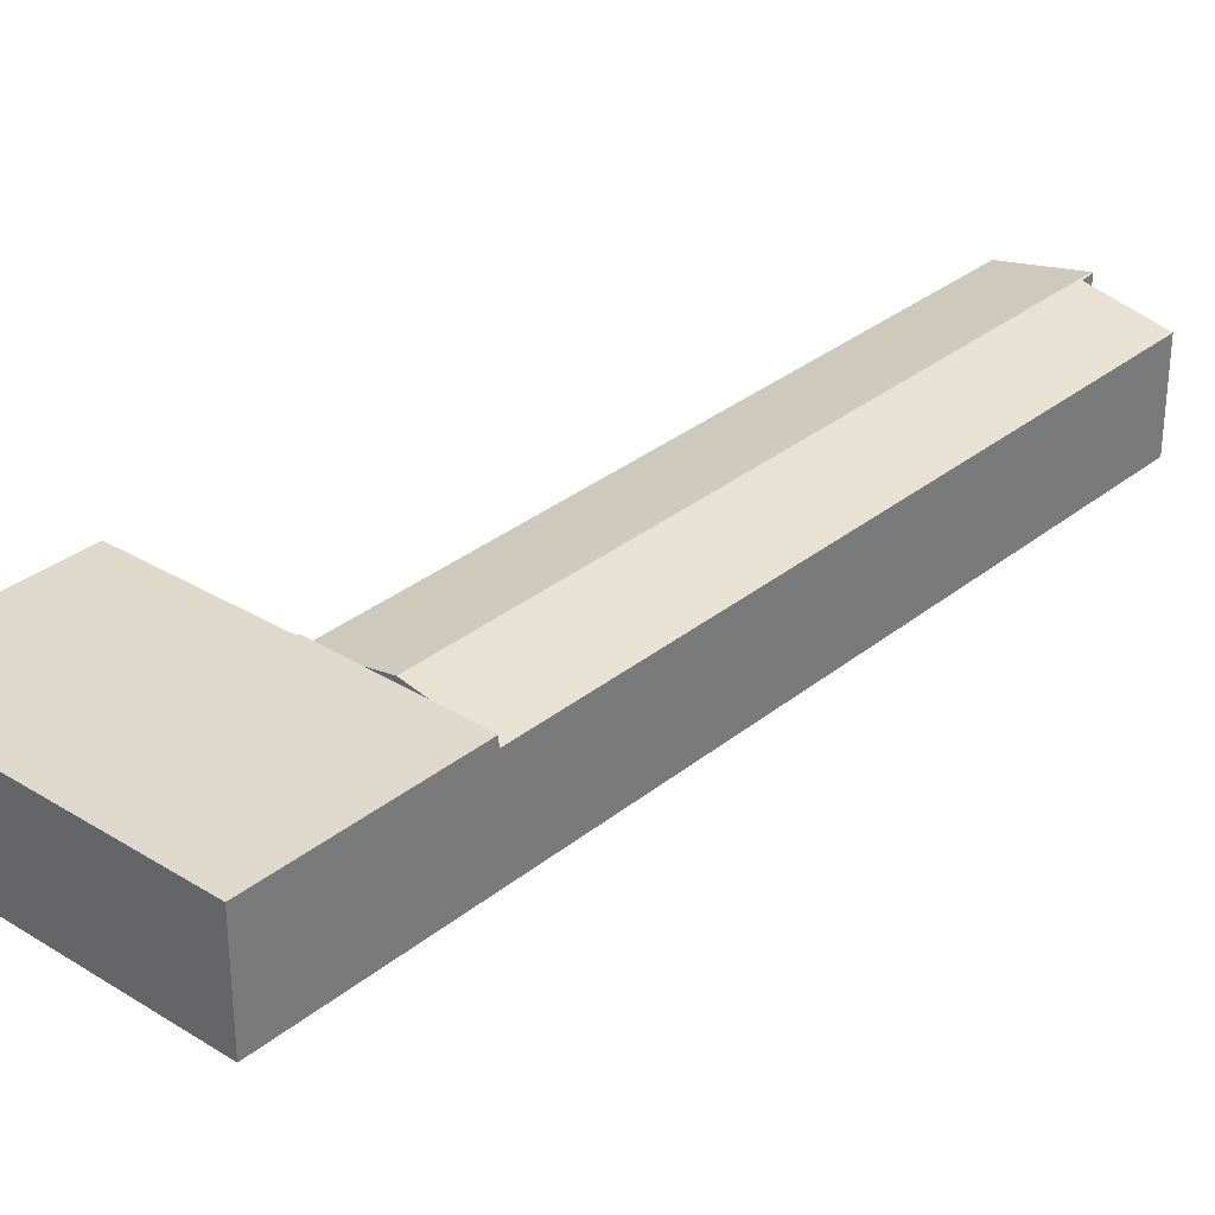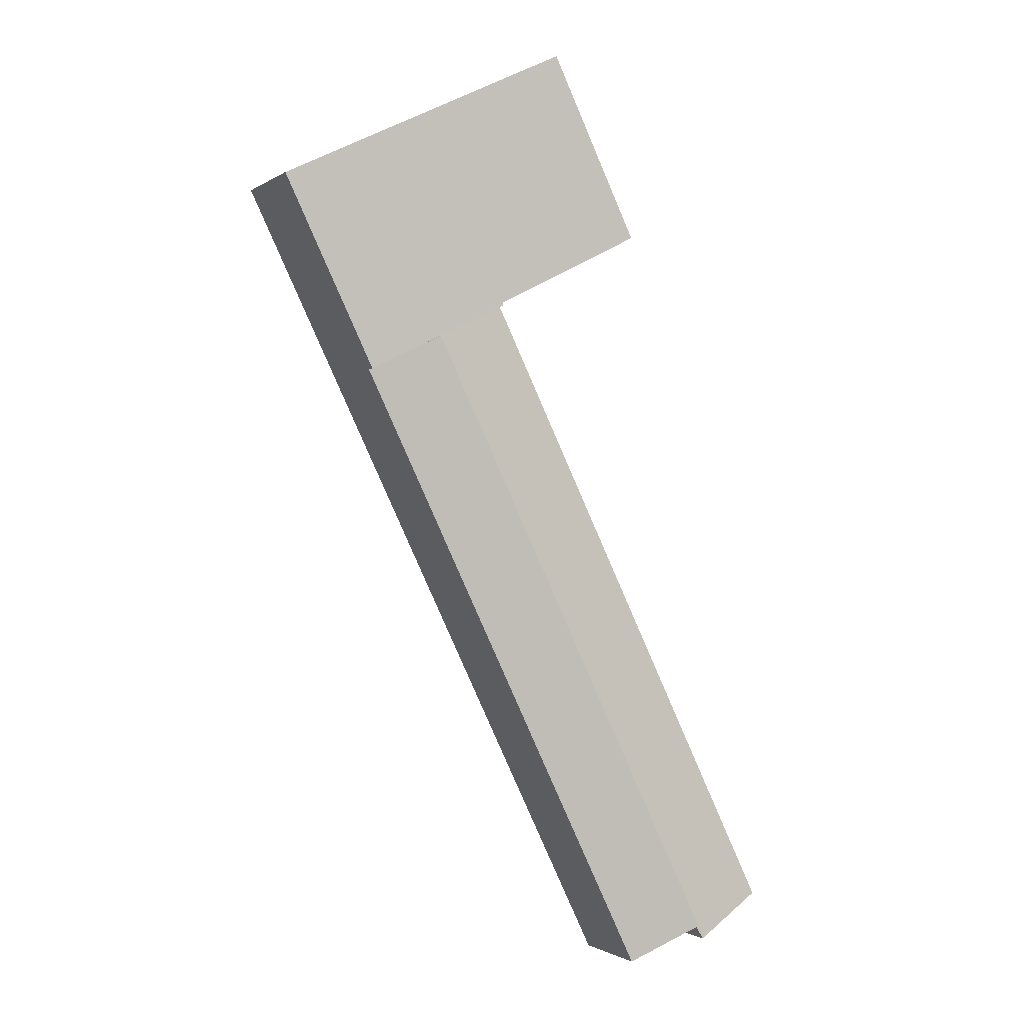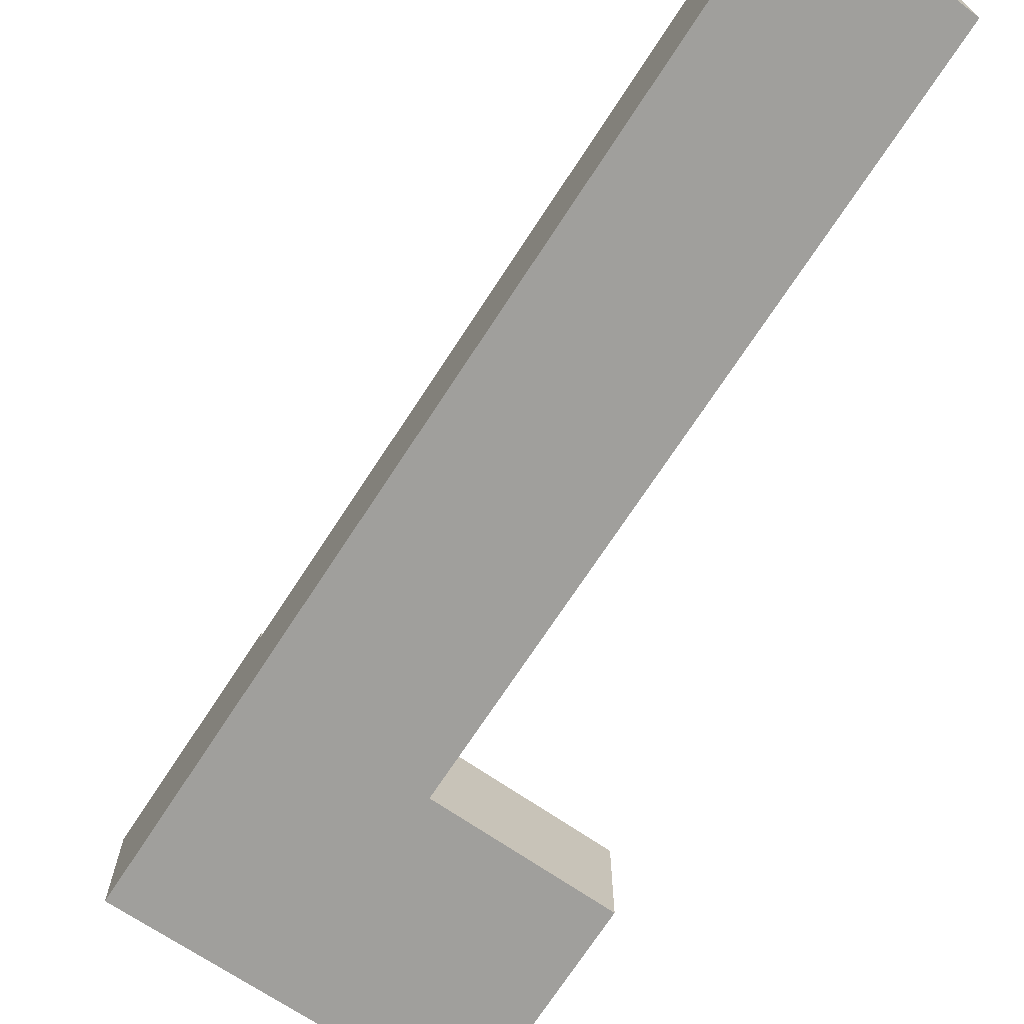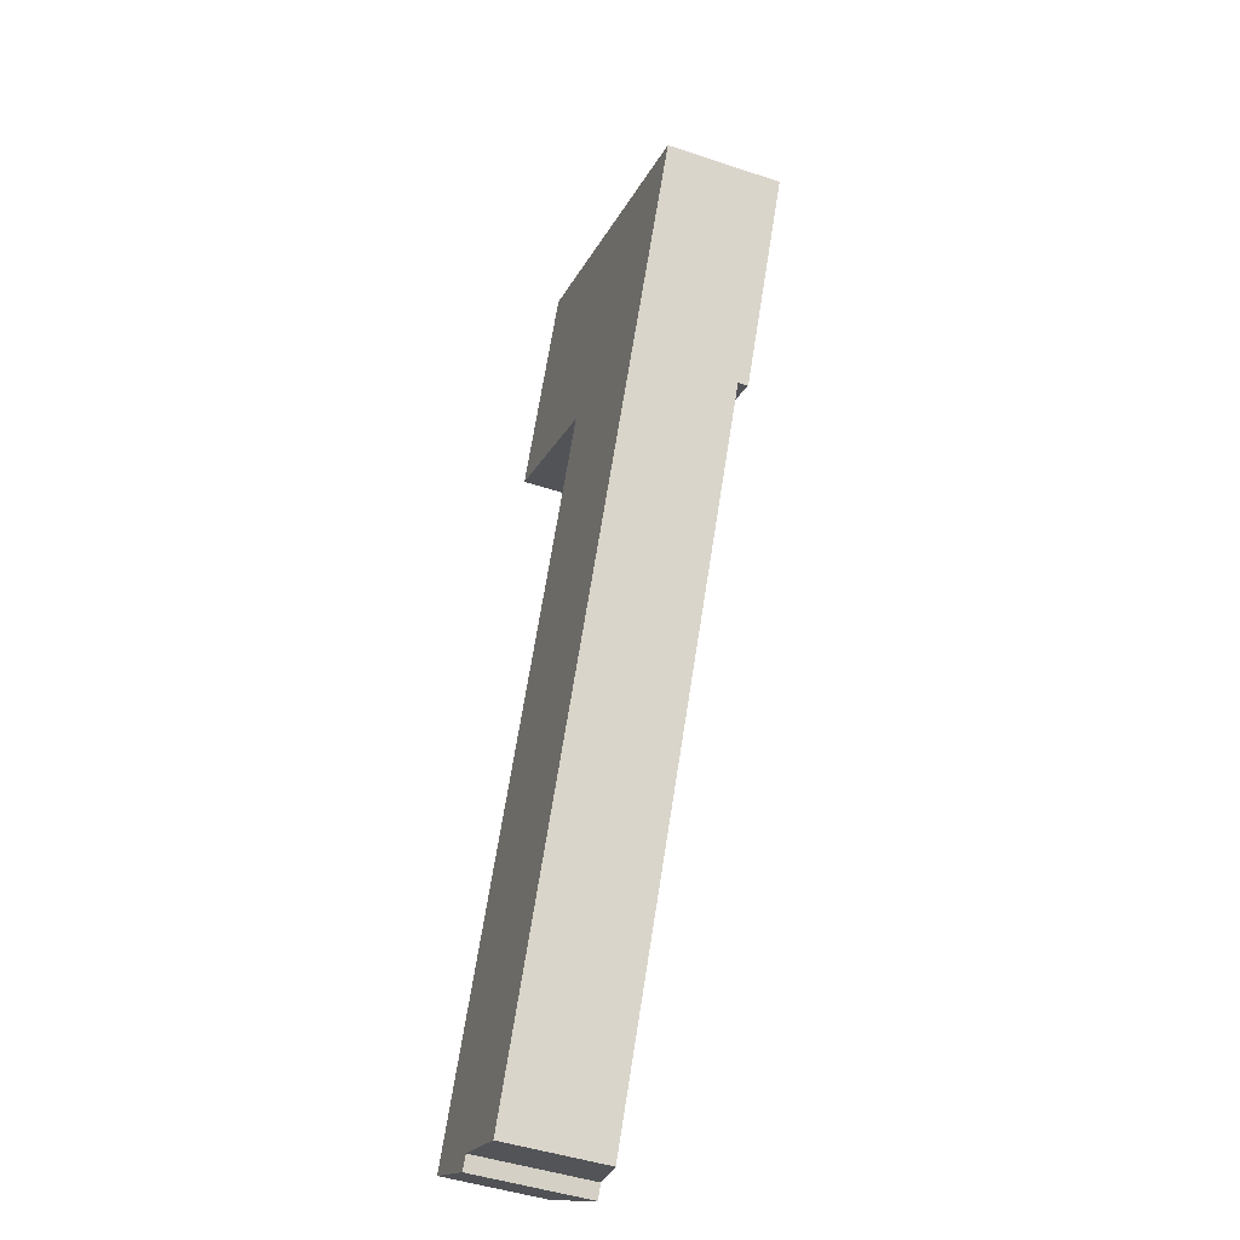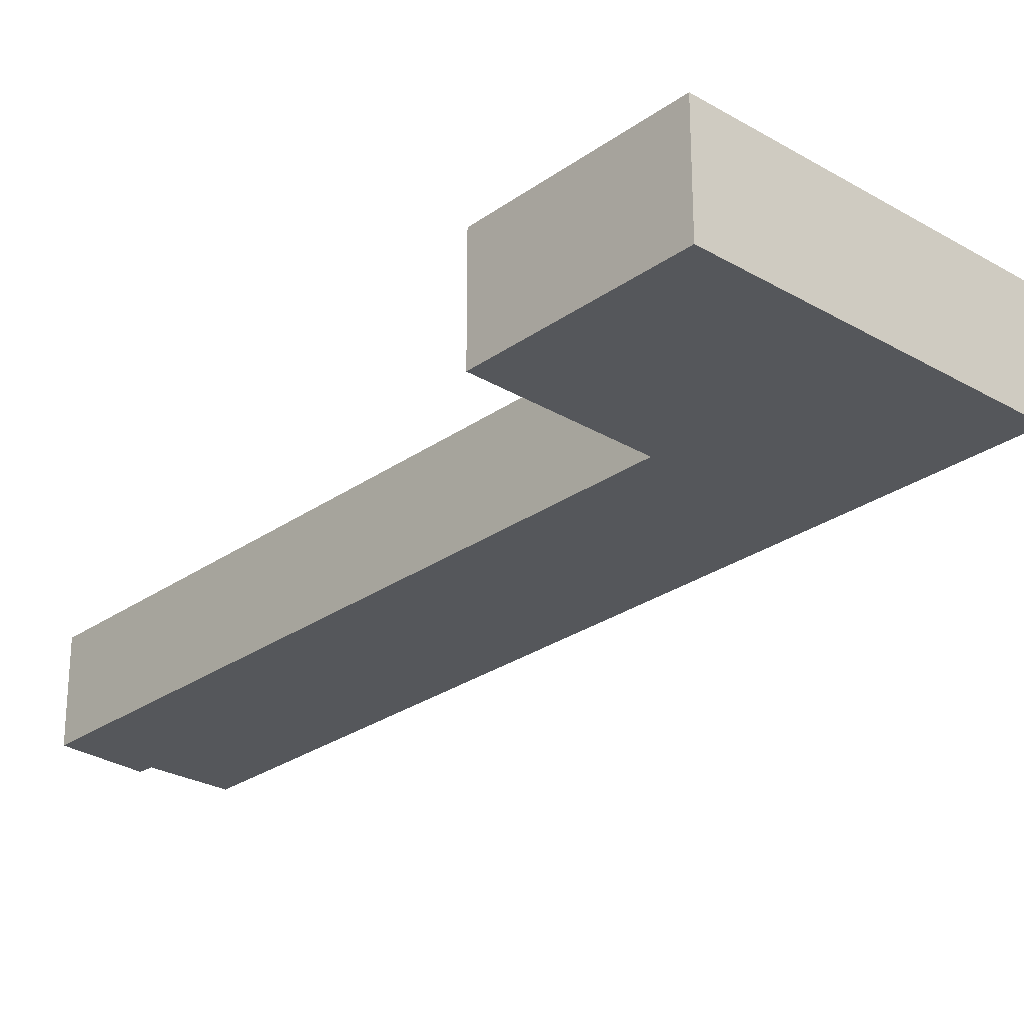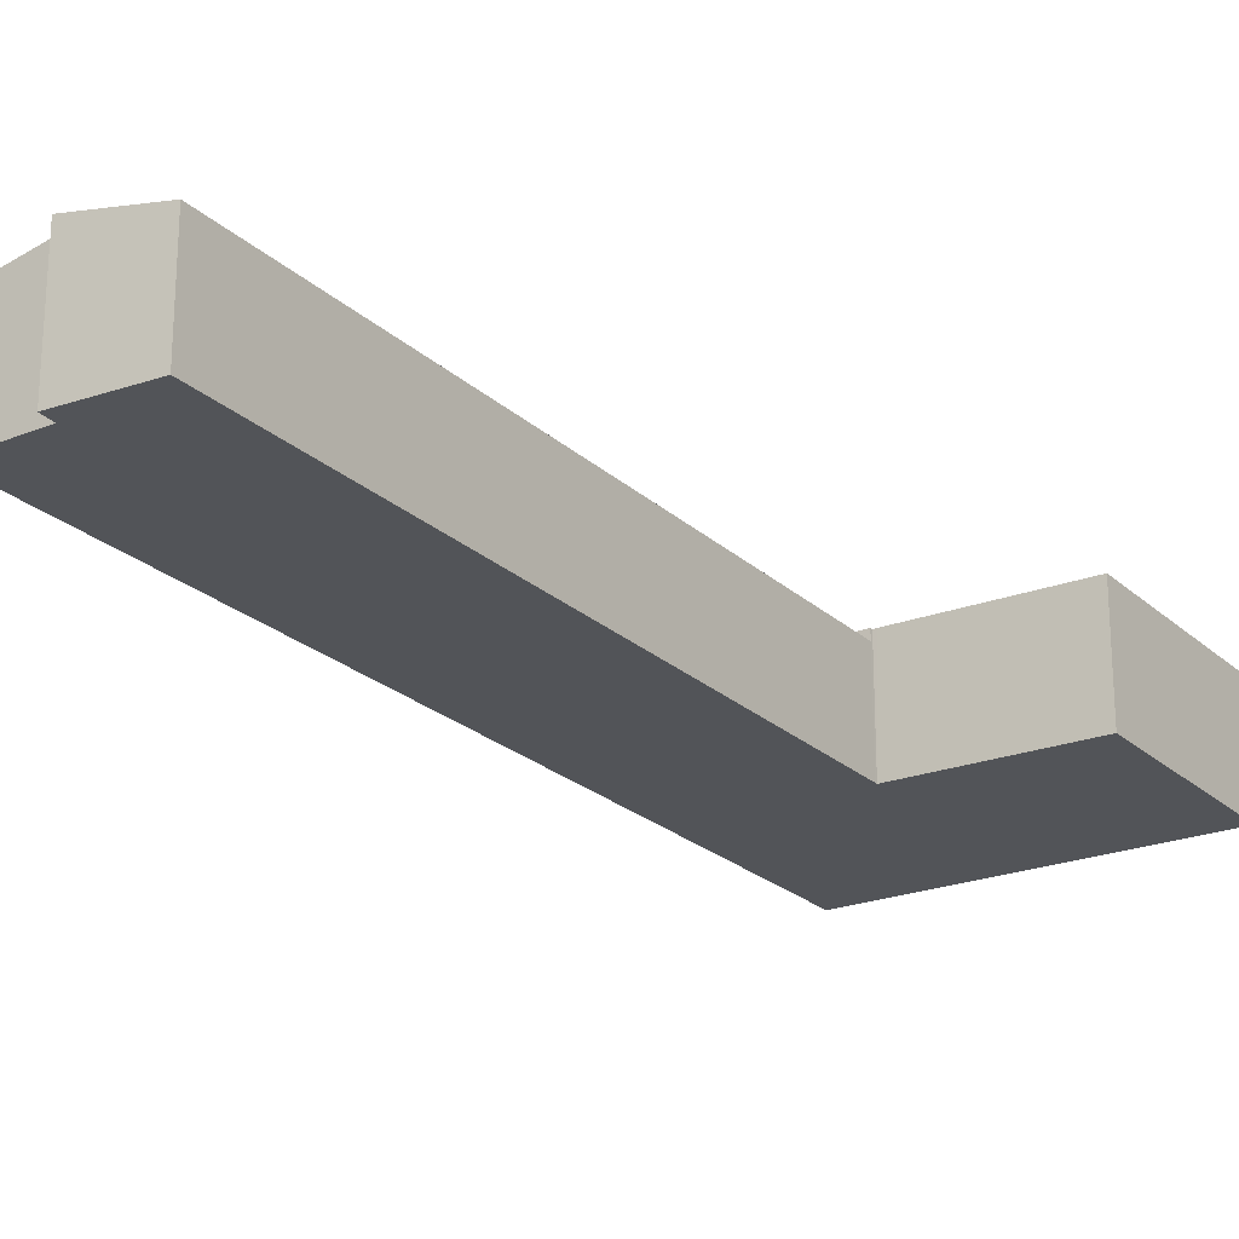
<metadata>
{"format":"obj","ext":"obj","renderer":"f3d","projection":"perspective","resolution":1024,"background":"white","views":[{"elev":32.0,"azim":67.5,"up":"+Y"},{"elev":-1.3,"azim":154.7,"up":"+Z"},{"elev":-71.2,"azim":172.8,"up":"+Y"},{"elev":-46.6,"azim":69.2,"up":"+Z"},{"elev":-26.8,"azim":-16.3,"up":"+Y"},{"elev":-23.0,"azim":-120.3,"up":"+Y"}]}
</metadata>
<code>
v  12.73 3.452 18.35
v  17.16 3.452 23.6
v  14.25 3.452 17.6
v  12.48 3.452 25.9
v  11.18 3.452 19.11
v  9.705 3.452 19.92
v  9.67 3.452 19.85
v  9.605 3.452 19.97
v  4.914 3.452 22.37
v  7.732 3.452 28.24
v  17.16 -1.445e-15 23.6
v  12.48 -1.586e-15 25.9
v  7.732 -1.729e-15 28.24
v  14.25 -1.078e-15 17.6
v  11.95 3.452 18.73
v  12.73 -1.123e-15 18.35
v  11.95 -1.147e-15 18.73
v  11.18 -1.17e-15 19.11
v  9.67 -1.215e-15 19.85
v  9.705 -1.22e-15 19.92
v  4.914 -1.37e-15 22.37
v  9.605 -1.223e-15 19.97
v  2.243 3.607 -1.295
v  2.509 3.594 -0.909
v  2.276 3.6 -1.314
v  11.95 3.607 18.73
v  4.761 3.145 -1.965
v  5.032 3.145 -1.406
v  14.25 3.145 17.6
v  0 3.14 1.923e-16
v  9.67 3.147 19.85
v  5.032 8.609e-17 -1.406
v  4.761 1.203e-16 -1.965
v  2.276 8.046e-17 -1.314
v  2.509 5.566e-17 -0.909
v  0 0 0
v  2.243 7.93e-17 -1.295
g defaultobject
f 1 2 3
f 2 1 4
f 4 1 5
f 4 5 6
f 6 5 7
f 4 6 8
f 4 8 9
f 4 9 10
f 4 11 2
f 11 4 12
f 12 4 10
f 12 10 13
f 11 3 2
f 3 11 14
f 14 1 3
f 1 14 15
f 15 14 5
f 5 14 7
f 7 14 16
f 7 16 17
f 7 17 18
f 7 18 19
f 20 8 6
f 8 20 9
f 9 20 21
f 21 20 22
f 19 6 7
f 6 19 20
f 21 10 9
f 10 21 13
f 21 12 13
f 12 21 11
f 11 21 20
f 11 20 14
f 20 21 22
f 14 20 16
f 16 20 19
f 16 19 18
f 23 24 25
f 24 23 26
f 24 26 27
f 27 26 28
f 28 26 29
f 29 26 1
f 5 30 31
f 30 5 23
f 23 5 26
f 5 1 26
f 1 5 31
f 1 31 29
f 29 31 19
f 29 19 14
f 14 19 18
f 14 18 17
f 14 17 16
f 14 28 29
f 28 14 32
f 28 32 27
f 27 32 33
f 24 34 25
f 34 24 35
f 27 35 24
f 35 27 33
f 25 30 23
f 30 25 34
f 30 34 36
f 36 34 37
f 30 19 31
f 19 30 36
f 35 37 34
f 37 35 36
f 36 35 19
f 19 35 33
f 19 33 32
f 19 32 18
f 18 32 14
f 18 14 17
f 17 14 16

</code>
